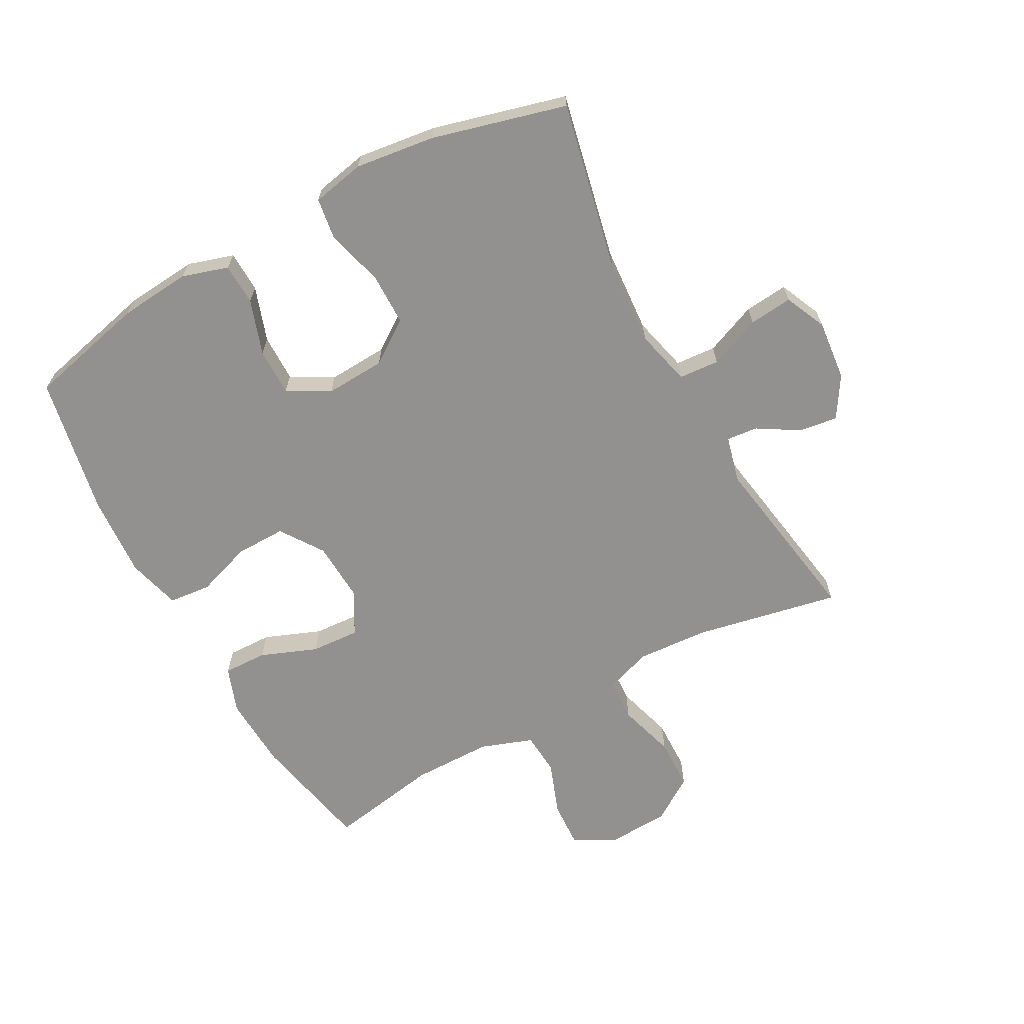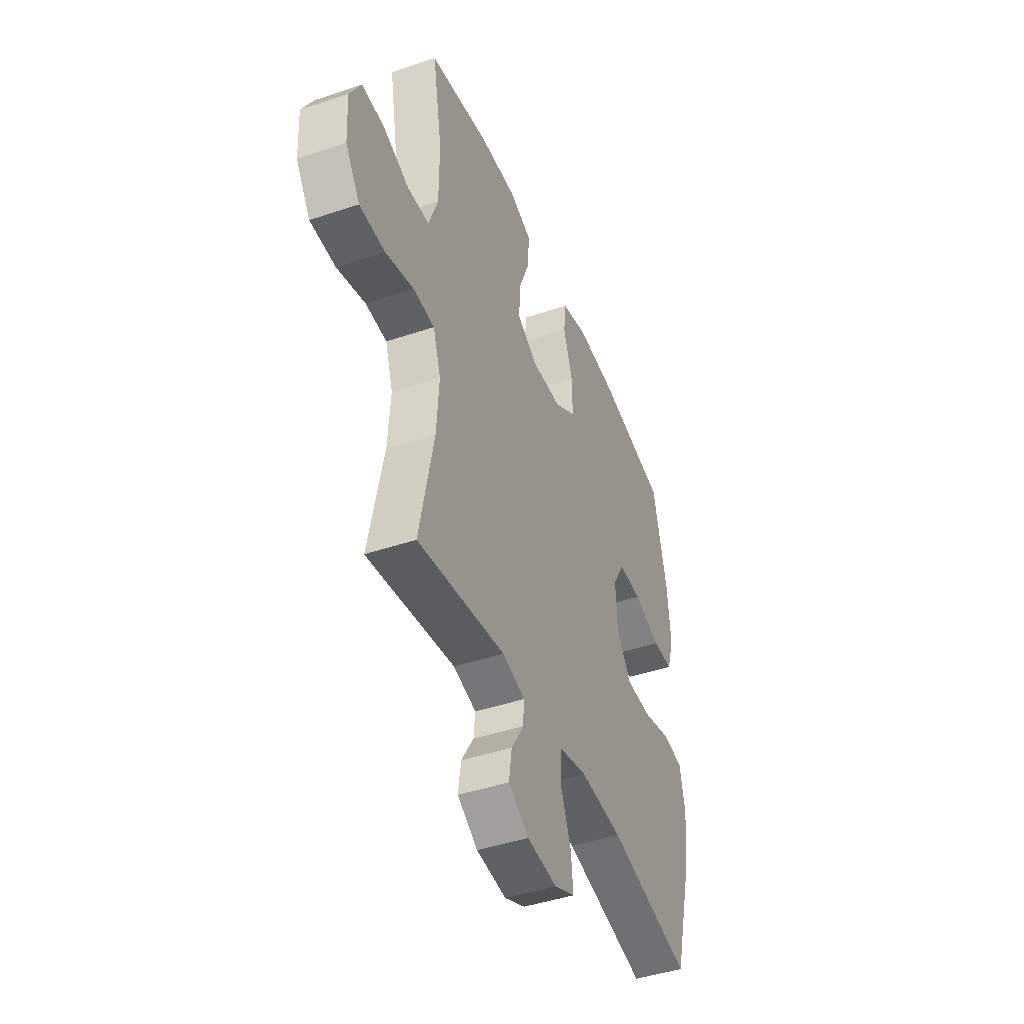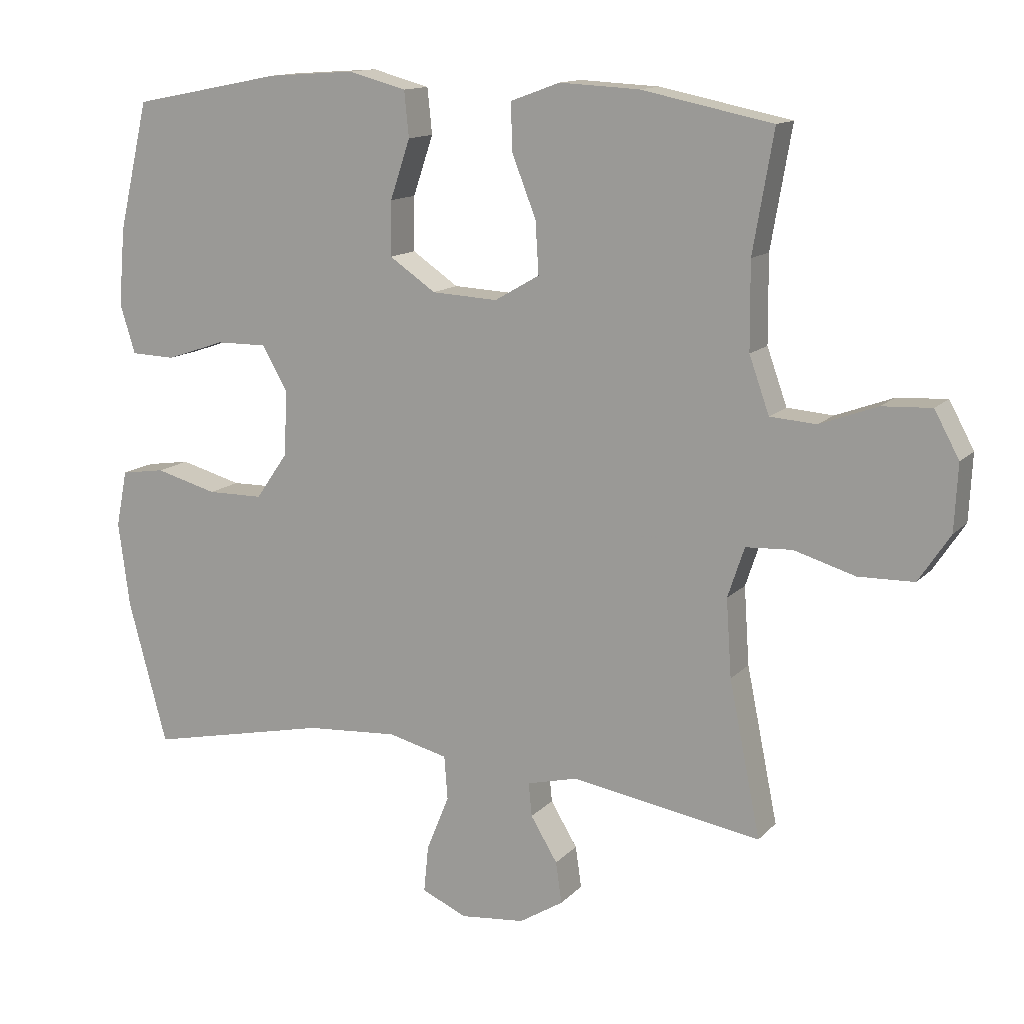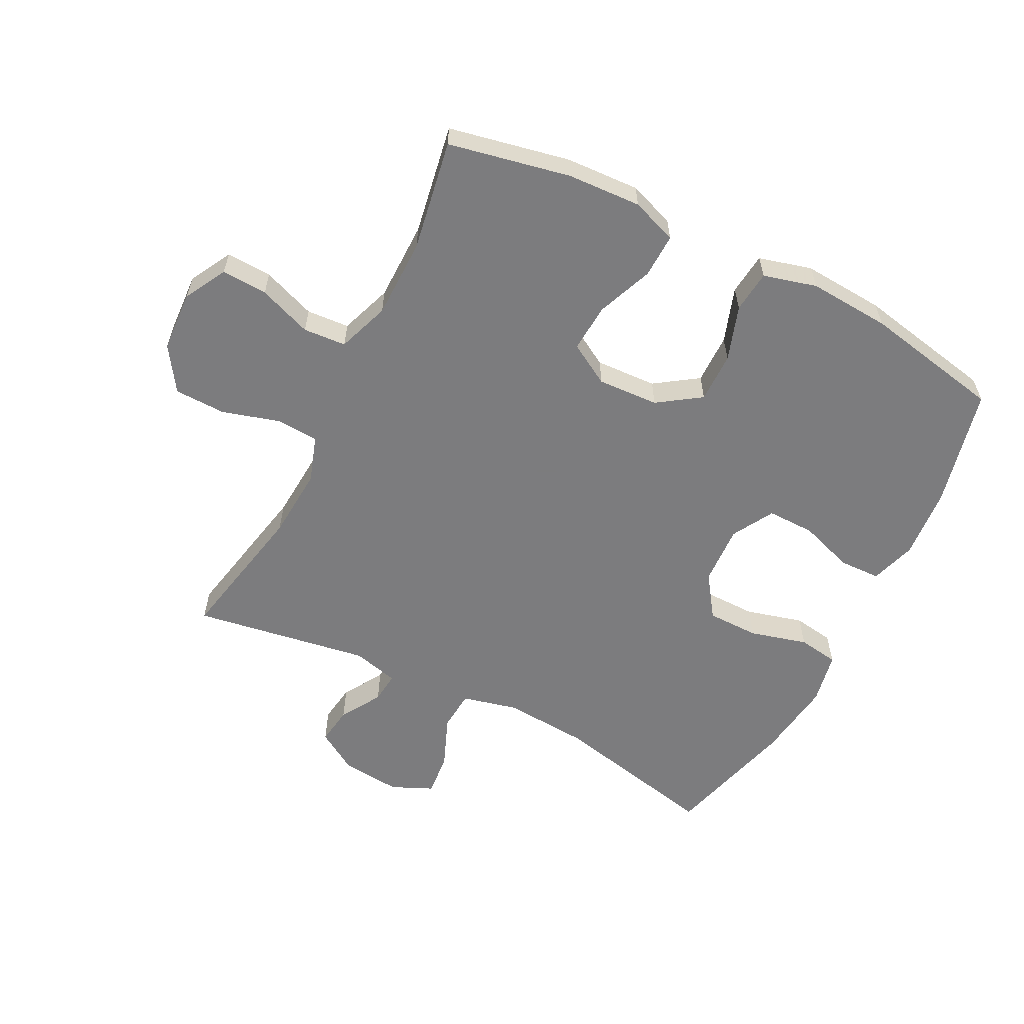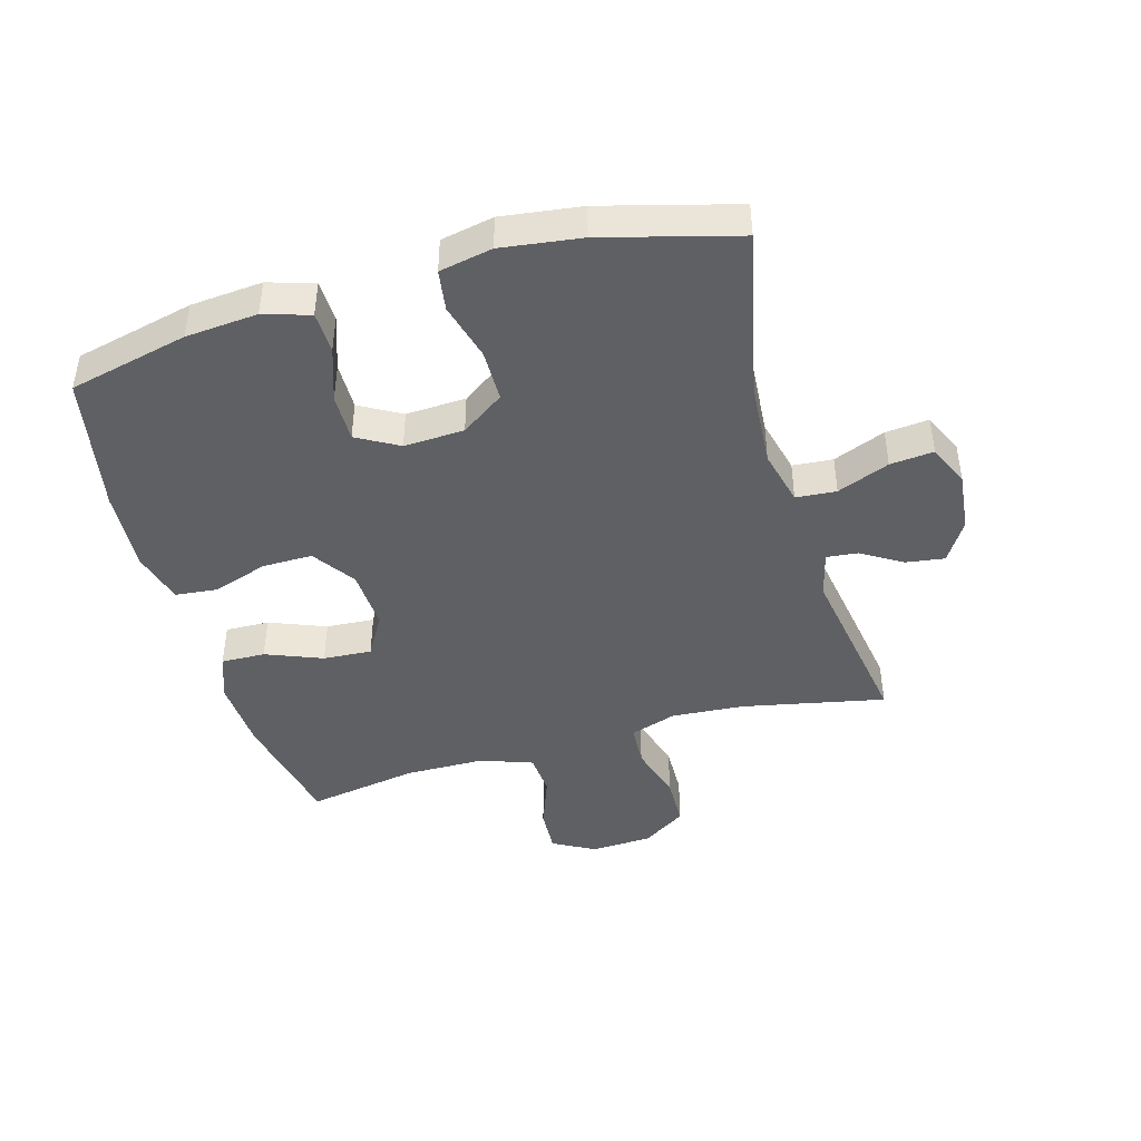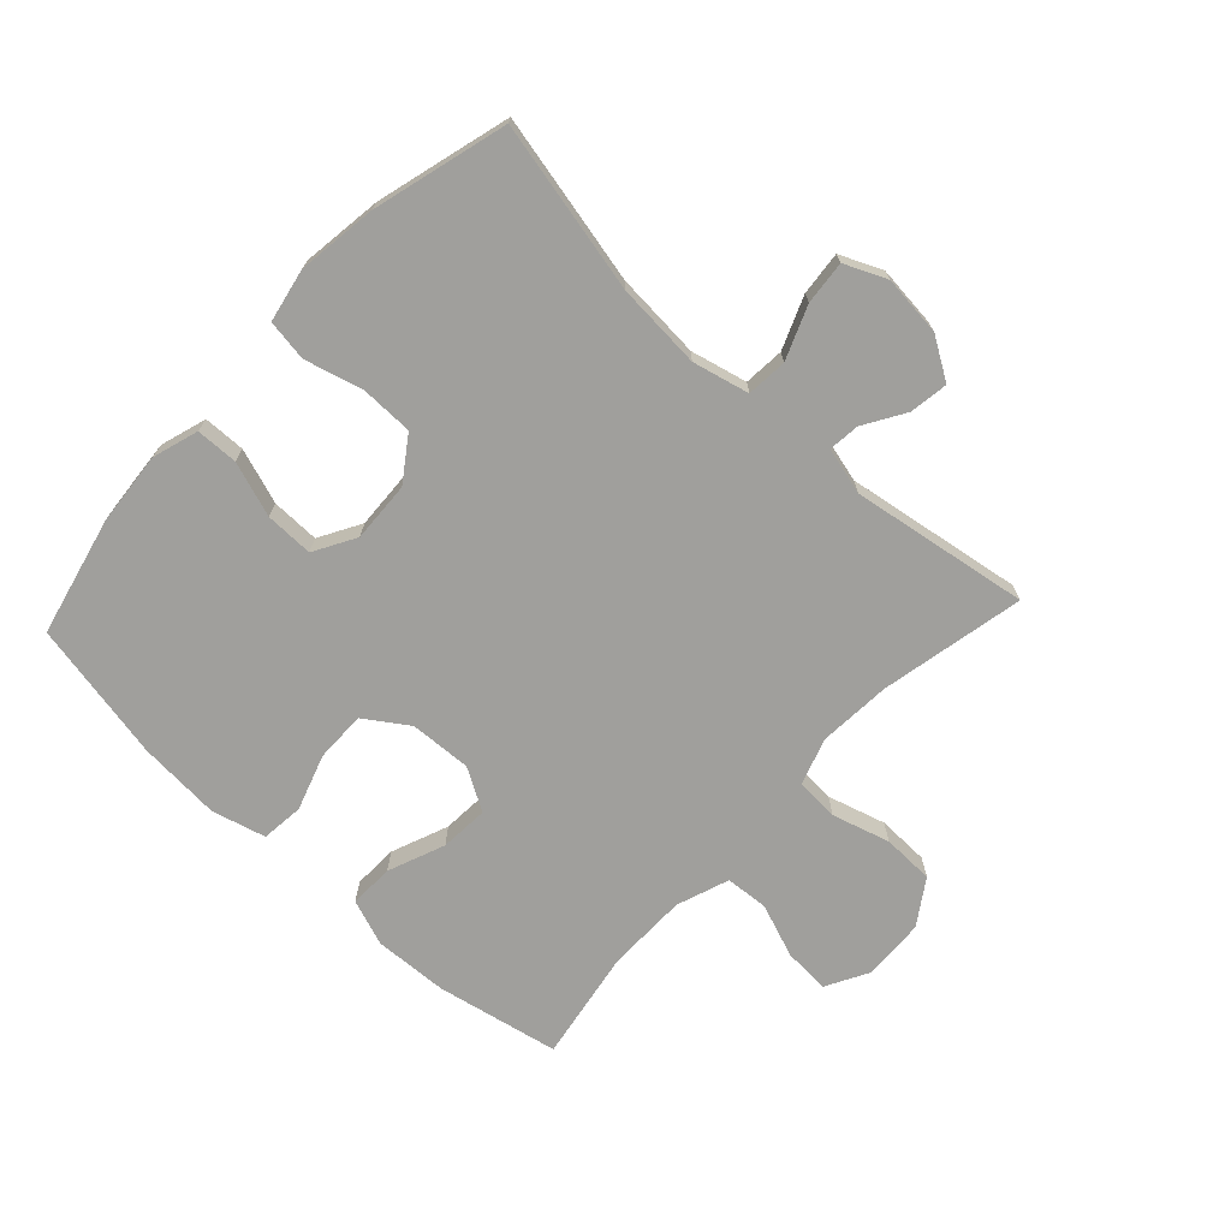
<metadata>
{"format":"obj","ext":"obj","renderer":"f3d","projection":"perspective","resolution":1024,"background":"white","views":[{"elev":-66.1,"azim":118.7,"up":"+Y"},{"elev":-44.2,"azim":-68.4,"up":"+Z"},{"elev":13.3,"azim":-153.9,"up":"+Z"},{"elev":-58.9,"azim":-26.9,"up":"+Y"},{"elev":-43.8,"azim":105.9,"up":"+Y"},{"elev":-71.2,"azim":137.0,"up":"+Y"}]}
</metadata>
<code>
v 0.5 0.07 0.5
v 0.545 0.07 0.308
v 0.555 0.07 0.192
v 0.532 0.07 0.118
v 0.465 0.07 0.116
v 0.377 0.07 0.146
v 0.3 0.07 0.147
v 0.262 0.07 0.08
v 0.267 0.07 -0.017
v 0.315 0.07 -0.086
v 0.399 0.07 -0.087
v 0.492 0.07 -0.062
v 0.558 0.07 -0.072
v 0.575 0.07 -0.157
v 0.558 0.07 -0.285
v 0.5 0.07 -0.5
v 0.228 0.07 -0.441
v 0.09 0.07 -0.431
v 0 0.07 -0.453
v -0.005 0.07 -0.518
v 0.029 0.07 -0.602
v 0.036 0.07 -0.672
v -0.031 0.07 -0.702
v -0.128 0.07 -0.692
v -0.194 0.07 -0.651
v -0.185 0.07 -0.589
v -0.145 0.07 -0.523
v -0.14 0.07 -0.473
v -0.215 0.07 -0.454
v -0.5 0.07 -0.5
v -0.453 0.07 -0.269
v -0.445 0.07 -0.153
v -0.47 0.07 -0.078
v -0.539 0.07 -0.074
v -0.631 0.07 -0.101
v -0.714 0.07 -0.099
v -0.761 0.07 -0.028
v -0.766 0.07 0.071
v -0.729 0.07 0.139
v -0.655 0.07 0.135
v -0.569 0.07 0.103
v -0.5 0.07 0.108
v -0.47 0.07 0.192
v -0.469 0.07 0.321
v -0.5 0.07 0.5
v -0.304 0.07 0.54
v -0.185 0.07 0.546
v -0.111 0.07 0.519
v -0.113 0.07 0.448
v -0.149 0.07 0.357
v -0.154 0.07 0.279
v -0.087 0.07 0.24
v 0.012 0.07 0.245
v 0.081 0.07 0.292
v 0.08 0.07 0.373
v 0.05 0.07 0.462
v 0.057 0.07 0.53
v 0.143 0.07 0.553
v 0.275 0.07 0.544
v 0.5 0 0.5
v 0.545 0 0.308
v 0.555 0 0.192
v 0.532 0 0.118
v 0.465 0 0.116
v 0.377 0 0.146
v 0.3 0 0.147
v 0.262 0 0.08
v 0.267 0 -0.017
v 0.315 0 -0.086
v 0.399 0 -0.087
v 0.492 0 -0.062
v 0.558 0 -0.072
v 0.575 0 -0.157
v 0.558 0 -0.285
v 0.5 0 -0.5
v 0.228 0 -0.441
v 0.09 0 -0.431
v 0 0 -0.453
v -0.005 0 -0.518
v 0.029 0 -0.602
v 0.036 0 -0.672
v -0.031 0 -0.702
v -0.128 0 -0.692
v -0.194 0 -0.651
v -0.185 0 -0.589
v -0.145 0 -0.523
v -0.14 0 -0.473
v -0.215 0 -0.454
v -0.5 0 -0.5
v -0.453 0 -0.269
v -0.445 0 -0.153
v -0.47 0 -0.078
v -0.539 0 -0.074
v -0.631 0 -0.101
v -0.714 0 -0.099
v -0.761 0 -0.028
v -0.766 0 0.071
v -0.729 0 0.139
v -0.655 0 0.135
v -0.569 0 0.103
v -0.5 0 0.108
v -0.47 0 0.192
v -0.469 0 0.321
v -0.5 0 0.5
v -0.304 0 0.54
v -0.185 0 0.546
v -0.111 0 0.519
v -0.113 0 0.448
v -0.149 0 0.357
v -0.154 0 0.279
v -0.087 0 0.24
v 0.012 0 0.245
v 0.081 0 0.292
v 0.08 0 0.373
v 0.05 0 0.462
v 0.057 0 0.53
v 0.143 0 0.553
v 0.275 0 0.544
f 4 5 6
f 3 4 6
f 2 3 6
f 1 2 6
f 59 1 6
f 58 59 6
f 57 58 6
f 56 57 6
f 55 56 6
f 54 55 6 7
f 53 54 7 8
f 52 53 8 9
f 51 52 9 10
f 48 49 50
f 47 48 50
f 46 47 50
f 45 46 50
f 44 45 50
f 43 44 50 51
f 42 43 51 10
f 39 40 41
f 38 39 41
f 37 38 41
f 36 37 41
f 35 36 41
f 34 35 41
f 41 42 10
f 34 41 10
f 33 34 10
f 29 30 31
f 28 29 31 32
f 25 26 27
f 24 25 27
f 23 24 27
f 22 23 27
f 21 22 27
f 20 21 27
f 19 20 27 28
f 33 10 11
f 32 33 11
f 28 32 11
f 19 28 11
f 18 19 11
f 13 14 15
f 12 13 15
f 11 12 15
f 18 11 15
f 17 18 15
f 15 16 17
f 65 64 63
f 65 63 62
f 65 62 61
f 65 61 60
f 65 60 118
f 65 118 117
f 65 117 116
f 65 116 115
f 65 115 114
f 66 65 114 113
f 67 66 113 112
f 68 67 112 111
f 69 68 111 110
f 109 108 107
f 109 107 106
f 109 106 105
f 109 105 104
f 109 104 103
f 110 109 103 102
f 69 110 102 101
f 100 99 98
f 100 98 97
f 100 97 96
f 100 96 95
f 100 95 94
f 100 94 93
f 69 101 100
f 69 100 93
f 69 93 92
f 90 89 88
f 91 90 88 87
f 86 85 84
f 86 84 83
f 86 83 82
f 86 82 81
f 86 81 80
f 86 80 79
f 87 86 79 78
f 70 69 92
f 70 92 91
f 70 91 87
f 70 87 78
f 70 78 77
f 74 73 72
f 74 72 71
f 74 71 70
f 74 70 77
f 74 77 76
f 76 75 74
f 1 60 61 2
f 2 61 62 3
f 3 62 63 4
f 4 63 64 5
f 5 64 65 6
f 6 65 66 7
f 7 66 67 8
f 8 67 68 9
f 9 68 69 10
f 10 69 70 11
f 11 70 71 12
f 12 71 72 13
f 13 72 73 14
f 14 73 74 15
f 15 74 75 16
f 16 75 76 17
f 17 76 77 18
f 18 77 78 19
f 19 78 79 20
f 20 79 80 21
f 21 80 81 22
f 22 81 82 23
f 23 82 83 24
f 24 83 84 25
f 25 84 85 26
f 26 85 86 27
f 27 86 87 28
f 28 87 88 29
f 29 88 89 30
f 30 89 90 31
f 31 90 91 32
f 32 91 92 33
f 33 92 93 34
f 34 93 94 35
f 35 94 95 36
f 36 95 96 37
f 37 96 97 38
f 38 97 98 39
f 39 98 99 40
f 40 99 100 41
f 41 100 101 42
f 42 101 102 43
f 43 102 103 44
f 44 103 104 45
f 45 104 105 46
f 46 105 106 47
f 47 106 107 48
f 48 107 108 49
f 49 108 109 50
f 50 109 110 51
f 51 110 111 52
f 52 111 112 53
f 53 112 113 54
f 54 113 114 55
f 55 114 115 56
f 56 115 116 57
f 57 116 117 58
f 58 117 118 59
f 59 118 60 1

</code>
